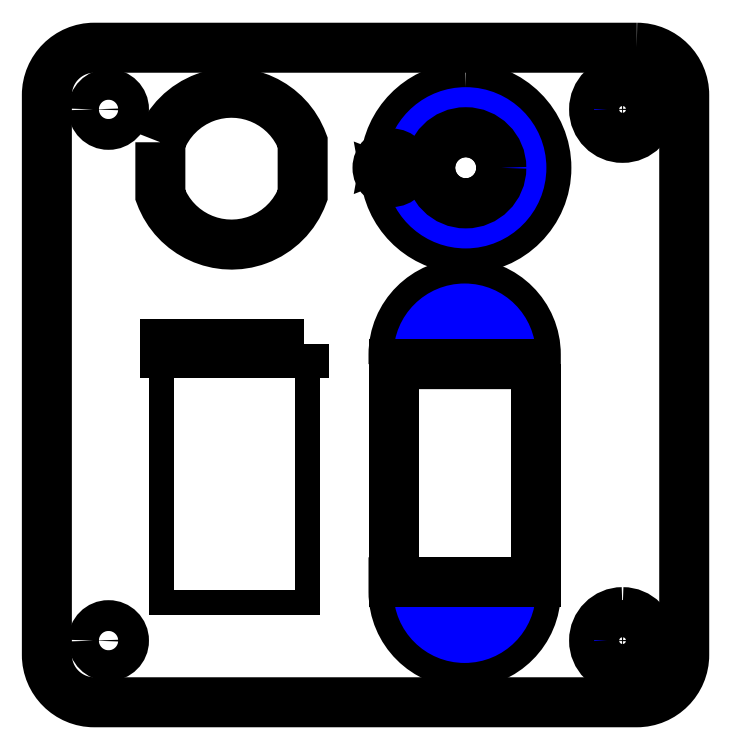
<metadata>
{"format":"dxf","ext":"dxf","renderer":"ezdxf+matplotlib","layout":"modelspace","background":"white","min_lineweight":24,"dpi":150}
</metadata>
<code>
0
SECTION
2
ENTITIES
0
SPLINE
8
test_outline_cut
210
0
220
0
230
1
70
    11
71
     3
72
    29
73
    25
74
     0
42
1e-10
43
1e-10
12
1
22
0
32
0
13
1
23
0
33
0
40
0
40
0
40
0
40
0
40
1
40
1
40
1
40
2
40
2
40
2
40
3
40
3
40
3
40
4
40
4
40
4
40
5
40
5
40
5
40
6
40
6
40
6
40
7
40
7
40
7
40
8
40
8
40
8
40
8
10
139.9
20
-22.97
30
0
10
142.7
20
-22.97
30
0
10
144.9
20
-25.21
30
0
10
144.9
20
-27.97
30
0
10
144.9
20
-27.97
30
0
10
144.9
20
-86.97
30
0
10
144.9
20
-86.97
30
0
10
144.9
20
-89.73
30
0
10
142.7
20
-91.97
30
0
10
139.9
20
-91.97
30
0
10
139.9
20
-91.97
30
0
10
82.75
20
-91.97
30
0
10
82.75
20
-91.97
30
0
10
79.98
20
-91.97
30
0
10
77.75
20
-89.73
30
0
10
77.75
20
-86.97
30
0
10
77.75
20
-86.97
30
0
10
77.75
20
-27.97
30
0
10
77.75
20
-27.97
30
0
10
77.75
20
-25.21
30
0
10
79.98
20
-22.97
30
0
10
82.75
20
-22.97
30
0
10
82.75
20
-22.97
30
0
10
139.9
20
-22.97
30
0
10
139.9
20
-22.97
30
0
0
SPLINE
8
test_deep
210
0
220
0
230
1
70
    11
71
     3
72
    17
73
    13
74
     0
42
1e-10
43
1e-10
12
1
22
0
32
0
13
1
23
0
33
0
40
0
40
0
40
0
40
0
40
1
40
1
40
1
40
2
40
2
40
2
40
3
40
3
40
3
40
4
40
4
40
4
40
4
10
138.4
20
-26.47
30
0
10
136.8
20
-26.47
30
0
10
135.4
20
-27.82
30
0
10
135.4
20
-29.47
30
0
10
135.4
20
-31.13
30
0
10
136.8
20
-32.47
30
0
10
138.4
20
-32.47
30
0
10
140.1
20
-32.47
30
0
10
141.4
20
-31.13
30
0
10
141.4
20
-29.47
30
0
10
141.4
20
-27.82
30
0
10
140.1
20
-26.47
30
0
10
138.4
20
-26.47
30
0
0
SPLINE
8
test_deep
210
0
220
0
230
1
70
    11
71
     3
72
    17
73
    13
74
     0
42
1e-10
43
1e-10
12
1
22
0
32
0
13
1
23
0
33
0
40
0
40
0
40
0
40
0
40
1
40
1
40
1
40
2
40
2
40
2
40
3
40
3
40
3
40
4
40
4
40
4
40
4
10
138.4
20
-31.1
30
0
10
137.5
20
-31.1
30
0
10
136.8
20
-30.37
30
0
10
136.8
20
-29.47
30
0
10
136.8
20
-28.58
30
0
10
137.5
20
-27.85
30
0
10
138.4
20
-27.85
30
0
10
139.3
20
-27.85
30
0
10
140.1
20
-28.58
30
0
10
140.1
20
-29.47
30
0
10
140.1
20
-30.37
30
0
10
139.3
20
-31.1
30
0
10
138.4
20
-31.1
30
0
0
HATCH
8
test_deep
10
0
20
0
30
0
210
0
220
0
230
1
2
SOLID
70
     1
71
     0
91
        2
92
        1
93
        1
72
     4
94
        3
73
     0
74
     1
95
       17
96
       13
40
0
40
0
40
0
40
0
40
1
40
1
40
1
40
2
40
2
40
2
40
3
40
3
40
3
40
4
40
4
40
4
40
4
10
138.4
20
-26.47
10
136.8
20
-26.47
10
135.4
20
-27.82
10
135.4
20
-29.47
10
135.4
20
-31.13
10
136.8
20
-32.47
10
138.4
20
-32.47
10
140.1
20
-32.47
10
141.4
20
-31.13
10
141.4
20
-29.47
10
141.4
20
-27.82
10
140.1
20
-26.47
10
138.4
20
-26.47
97
        0
97
        0
92
        1
93
        1
72
     4
94
        3
73
     0
74
     1
95
       17
96
       13
40
0
40
0
40
0
40
0
40
1
40
1
40
1
40
2
40
2
40
2
40
3
40
3
40
3
40
4
40
4
40
4
40
4
10
138.4
20
-31.1
10
137.5
20
-31.1
10
136.8
20
-30.37
10
136.8
20
-29.47
10
136.8
20
-28.58
10
137.5
20
-27.85
10
138.4
20
-27.85
10
139.3
20
-27.85
10
140.1
20
-28.58
10
140.1
20
-29.47
10
140.1
20
-30.37
10
139.3
20
-31.1
10
138.4
20
-31.1
97
        0
97
        0
75
     2
76
     1
98
        0
0
SPLINE
8
test_deep
210
0
220
0
230
1
70
    11
71
     3
72
    17
73
    13
74
     0
42
1e-10
43
1e-10
12
1
22
0
32
0
13
1
23
0
33
0
40
0
40
0
40
0
40
0
40
1
40
1
40
1
40
2
40
2
40
2
40
3
40
3
40
3
40
4
40
4
40
4
40
4
10
138.4
20
-82.47
30
0
10
136.8
20
-82.47
30
0
10
135.4
20
-83.82
30
0
10
135.4
20
-85.47
30
0
10
135.4
20
-87.13
30
0
10
136.8
20
-88.47
30
0
10
138.4
20
-88.47
30
0
10
140.1
20
-88.47
30
0
10
141.4
20
-87.13
30
0
10
141.4
20
-85.47
30
0
10
141.4
20
-83.82
30
0
10
140.1
20
-82.47
30
0
10
138.4
20
-82.47
30
0
0
SPLINE
8
test_deep
210
0
220
0
230
1
70
    11
71
     3
72
    17
73
    13
74
     0
42
1e-10
43
1e-10
12
1
22
0
32
0
13
1
23
0
33
0
40
0
40
0
40
0
40
0
40
1
40
1
40
1
40
2
40
2
40
2
40
3
40
3
40
3
40
4
40
4
40
4
40
4
10
138.4
20
-87.1
30
0
10
137.5
20
-87.1
30
0
10
136.8
20
-86.37
30
0
10
136.8
20
-85.47
30
0
10
136.8
20
-84.58
30
0
10
137.5
20
-83.85
30
0
10
138.4
20
-83.85
30
0
10
139.3
20
-83.85
30
0
10
140.1
20
-84.58
30
0
10
140.1
20
-85.47
30
0
10
140.1
20
-86.37
30
0
10
139.3
20
-87.1
30
0
10
138.4
20
-87.1
30
0
0
HATCH
8
test_deep
10
0
20
0
30
0
210
0
220
0
230
1
2
SOLID
70
     1
71
     0
91
        2
92
        1
93
        1
72
     4
94
        3
73
     0
74
     1
95
       17
96
       13
40
0
40
0
40
0
40
0
40
1
40
1
40
1
40
2
40
2
40
2
40
3
40
3
40
3
40
4
40
4
40
4
40
4
10
138.4
20
-82.47
10
136.8
20
-82.47
10
135.4
20
-83.82
10
135.4
20
-85.47
10
135.4
20
-87.13
10
136.8
20
-88.47
10
138.4
20
-88.47
10
140.1
20
-88.47
10
141.4
20
-87.13
10
141.4
20
-85.47
10
141.4
20
-83.82
10
140.1
20
-82.47
10
138.4
20
-82.47
97
        0
97
        0
92
        1
93
        1
72
     4
94
        3
73
     0
74
     1
95
       17
96
       13
40
0
40
0
40
0
40
0
40
1
40
1
40
1
40
2
40
2
40
2
40
3
40
3
40
3
40
4
40
4
40
4
40
4
10
138.4
20
-87.1
10
137.5
20
-87.1
10
136.8
20
-86.37
10
136.8
20
-85.47
10
136.8
20
-84.58
10
137.5
20
-83.85
10
138.4
20
-83.85
10
139.3
20
-83.85
10
140.1
20
-84.58
10
140.1
20
-85.47
10
140.1
20
-86.37
10
139.3
20
-87.1
10
138.4
20
-87.1
97
        0
97
        0
75
     2
76
     1
98
        0
0
SPLINE
8
test_deep
210
0
220
0
230
1
70
    11
71
     3
72
    20
73
    16
74
     0
42
1e-10
43
1e-10
12
1
22
0
32
0
13
1
23
0
33
0
40
0
40
0
40
0
40
0
40
1
40
1
40
1
40
2
40
2
40
2
40
3
40
3
40
3
40
4
40
4
40
4
40
5
40
5
40
5
40
5
10
114.3
20
-56.33
30
0
10
114.3
20
-56.33
30
0
10
129.3
20
-56.33
30
0
10
129.3
20
-56.33
30
0
10
129.3
20
-56.33
30
0
10
129.3
20
-55.33
30
0
10
129.3
20
-55.33
30
0
10
129.3
20
-51.19
30
0
10
125.9
20
-47.83
30
0
10
121.8
20
-47.83
30
0
10
117.6
20
-47.83
30
0
10
114.3
20
-51.19
30
0
10
114.3
20
-55.33
30
0
10
114.3
20
-55.33
30
0
10
114.3
20
-56.33
30
0
10
114.3
20
-56.33
30
0
0
HATCH
8
test_deep
10
0
20
0
30
0
210
0
220
0
230
1
2
SOLID
70
     1
71
     0
91
        1
92
        1
93
        1
72
     4
94
        3
73
     0
74
     1
95
       20
96
       16
40
0
40
0
40
0
40
0
40
1
40
1
40
1
40
2
40
2
40
2
40
3
40
3
40
3
40
4
40
4
40
4
40
5
40
5
40
5
40
5
10
114.3
20
-56.33
10
114.3
20
-56.33
10
129.3
20
-56.33
10
129.3
20
-56.33
10
129.3
20
-56.33
10
129.3
20
-55.33
10
129.3
20
-55.33
10
129.3
20
-51.19
10
125.9
20
-47.83
10
121.8
20
-47.83
10
117.6
20
-47.83
10
114.3
20
-51.19
10
114.3
20
-55.33
10
114.3
20
-55.33
10
114.3
20
-56.33
10
114.3
20
-56.33
97
        0
97
        0
75
     2
76
     1
98
        0
0
SPLINE
8
test_deep
210
0
220
0
230
1
70
    11
71
     3
72
    20
73
    16
74
     0
42
1e-10
43
1e-10
12
1
22
0
32
0
13
1
23
0
33
0
40
0
40
0
40
0
40
0
40
1
40
1
40
1
40
2
40
2
40
2
40
3
40
3
40
3
40
4
40
4
40
4
40
5
40
5
40
5
40
5
10
129.3
20
-79.33
30
0
10
129.3
20
-79.33
30
0
10
114.3
20
-79.33
30
0
10
114.3
20
-79.33
30
0
10
114.3
20
-79.33
30
0
10
114.3
20
-80.33
30
0
10
114.3
20
-80.33
30
0
10
114.3
20
-84.47
30
0
10
117.6
20
-87.83
30
0
10
121.8
20
-87.83
30
0
10
125.9
20
-87.83
30
0
10
129.3
20
-84.47
30
0
10
129.3
20
-80.33
30
0
10
129.3
20
-80.33
30
0
10
129.3
20
-79.33
30
0
10
129.3
20
-79.33
30
0
0
HATCH
8
test_deep
10
0
20
0
30
0
210
0
220
0
230
1
2
SOLID
70
     1
71
     0
91
        1
92
        1
93
        1
72
     4
94
        3
73
     0
74
     1
95
       20
96
       16
40
0
40
0
40
0
40
0
40
1
40
1
40
1
40
2
40
2
40
2
40
3
40
3
40
3
40
4
40
4
40
4
40
5
40
5
40
5
40
5
10
129.3
20
-79.33
10
129.3
20
-79.33
10
114.3
20
-79.33
10
114.3
20
-79.33
10
114.3
20
-79.33
10
114.3
20
-80.33
10
114.3
20
-80.33
10
114.3
20
-84.47
10
117.6
20
-87.83
10
121.8
20
-87.83
10
125.9
20
-87.83
10
129.3
20
-84.47
10
129.3
20
-80.33
10
129.3
20
-80.33
10
129.3
20
-79.33
10
129.3
20
-79.33
97
        0
97
        0
75
     2
76
     1
98
        0
0
SPLINE
8
test_deep
210
0
220
0
230
1
70
    11
71
     3
72
    29
73
    25
74
     0
42
1e-10
43
1e-10
12
1
22
0
32
0
13
1
23
0
33
0
40
0
40
0
40
0
40
0
40
1
40
1
40
1
40
2
40
2
40
2
40
3
40
3
40
3
40
4
40
4
40
4
40
5
40
5
40
5
40
6
40
6
40
6
40
7
40
7
40
7
40
8
40
8
40
8
40
8
10
121.9
20
-27.13
30
0
10
117.7
20
-27.13
30
0
10
114.2
20
-30.21
30
0
10
113.5
20
-34.25
30
0
10
113.7
20
-34.17
30
0
10
113.9
20
-34.13
30
0
10
114.1
20
-34.13
30
0
10
114.9
20
-34.13
30
0
10
115.6
20
-34.8
30
0
10
115.6
20
-35.63
30
0
10
115.6
20
-36.46
30
0
10
114.9
20
-37.13
30
0
10
114.1
20
-37.13
30
0
10
113.9
20
-37.13
30
0
10
113.7
20
-37.09
30
0
10
113.5
20
-37.01
30
0
10
114.2
20
-41.05
30
0
10
117.7
20
-44.13
30
0
10
121.9
20
-44.13
30
0
10
126.6
20
-44.13
30
0
10
130.4
20
-40.32
30
0
10
130.4
20
-35.63
30
0
10
130.4
20
-30.94
30
0
10
126.6
20
-27.13
30
0
10
121.9
20
-27.13
30
0
0
SPLINE
8
test_deep
210
0
220
0
230
1
70
    11
71
     3
72
    17
73
    13
74
     0
42
1e-10
43
1e-10
12
1
22
0
32
0
13
1
23
0
33
0
40
0
40
0
40
0
40
0
40
1
40
1
40
1
40
2
40
2
40
2
40
3
40
3
40
3
40
4
40
4
40
4
40
4
10
121.9
20
-39.38
30
0
10
119.8
20
-39.38
30
0
10
118.2
20
-37.7
30
0
10
118.2
20
-35.63
30
0
10
118.2
20
-33.56
30
0
10
119.8
20
-31.88
30
0
10
121.9
20
-31.88
30
0
10
124
20
-31.88
30
0
10
125.7
20
-33.56
30
0
10
125.7
20
-35.63
30
0
10
125.7
20
-37.7
30
0
10
124
20
-39.38
30
0
10
121.9
20
-39.38
30
0
0
HATCH
8
test_deep
10
0
20
0
30
0
210
0
220
0
230
1
2
SOLID
70
     1
71
     0
91
        2
92
        1
93
        1
72
     4
94
        3
73
     0
74
     1
95
       29
96
       25
40
0
40
0
40
0
40
0
40
1
40
1
40
1
40
2
40
2
40
2
40
3
40
3
40
3
40
4
40
4
40
4
40
5
40
5
40
5
40
6
40
6
40
6
40
7
40
7
40
7
40
8
40
8
40
8
40
8
10
121.9
20
-27.13
10
117.7
20
-27.13
10
114.2
20
-30.21
10
113.5
20
-34.25
10
113.7
20
-34.17
10
113.9
20
-34.13
10
114.1
20
-34.13
10
114.9
20
-34.13
10
115.6
20
-34.8
10
115.6
20
-35.63
10
115.6
20
-36.46
10
114.9
20
-37.13
10
114.1
20
-37.13
10
113.9
20
-37.13
10
113.7
20
-37.09
10
113.5
20
-37.01
10
114.2
20
-41.05
10
117.7
20
-44.13
10
121.9
20
-44.13
10
126.6
20
-44.13
10
130.4
20
-40.32
10
130.4
20
-35.63
10
130.4
20
-30.94
10
126.6
20
-27.13
10
121.9
20
-27.13
97
        0
97
        0
92
        1
93
        1
72
     4
94
        3
73
     0
74
     1
95
       17
96
       13
40
0
40
0
40
0
40
0
40
1
40
1
40
1
40
2
40
2
40
2
40
3
40
3
40
3
40
4
40
4
40
4
40
4
10
121.9
20
-39.38
10
119.8
20
-39.38
10
118.2
20
-37.7
10
118.2
20
-35.63
10
118.2
20
-33.56
10
119.8
20
-31.88
10
121.9
20
-31.88
10
124
20
-31.88
10
125.7
20
-33.56
10
125.7
20
-35.63
10
125.7
20
-37.7
10
124
20
-39.38
10
121.9
20
-39.38
97
        0
97
        0
75
     2
76
     1
98
        0
0
POLYLINE
8
test_shallow
66
     1
10
0
20
0
30
0
0
VERTEX
8
test_shallow
10
103.9
20
-55.17
30
0
0
VERTEX
8
test_shallow
10
91.19
20
-55.17
30
0
0
VERTEX
8
test_shallow
10
91.19
20
-80.17
30
0
0
VERTEX
8
test_shallow
10
103.9
20
-80.17
30
0
0
VERTEX
8
test_shallow
10
103.9
20
-55.17
30
0
0
SEQEND
8
test_shallow
0
HATCH
8
test_shallow
10
0
20
0
30
0
210
0
220
0
230
1
2
SOLID
70
     1
71
     0
91
        1
92
        1
93
        4
72
     1
10
103.9
20
-55.17
11
91.19
21
-55.17
72
     1
10
91.19
20
-55.17
11
91.19
21
-80.17
72
     1
10
91.19
20
-80.17
11
103.9
21
-80.17
72
     1
10
103.9
20
-80.17
11
103.9
21
-55.17
97
        0
75
     2
76
     1
98
        0
0
POLYLINE
8
test_cut
66
     1
10
0
20
0
30
0
0
VERTEX
8
test_cut
10
104.9
20
-54.17
30
0
0
VERTEX
8
test_cut
10
90.19
20
-54.17
30
0
0
VERTEX
8
test_cut
10
90.19
20
-55.17
30
0
0
VERTEX
8
test_cut
10
104.9
20
-55.17
30
0
0
VERTEX
8
test_cut
10
104.9
20
-54.17
30
0
0
SEQEND
8
test_cut
0
SPLINE
8
test_cut
210
0
220
0
230
1
70
    11
71
     3
72
    23
73
    19
74
     0
42
1e-10
43
1e-10
12
1
22
0
32
0
13
1
23
0
33
0
40
0
40
0
40
0
40
0
40
1
40
1
40
1
40
2
40
2
40
2
40
3
40
3
40
3
40
4
40
4
40
4
40
5
40
5
40
5
40
6
40
6
40
6
40
6
10
89.71
20
-32.94
30
0
10
90.52
20
-30.76
30
0
10
92.24
20
-29.03
30
0
10
94.43
20
-28.22
30
0
10
98.57
20
-26.69
30
0
10
103.2
20
-28.8
30
0
10
104.7
20
-32.94
30
0
10
104.7
20
-32.94
30
0
10
104.7
20
-38.51
30
0
10
104.7
20
-38.51
30
0
10
103.9
20
-40.69
30
0
10
102.2
20
-42.41
30
0
10
99.99
20
-43.22
30
0
10
95.85
20
-44.76
30
0
10
91.25
20
-42.65
30
0
10
89.71
20
-38.51
30
0
10
89.71
20
-38.51
30
0
10
89.71
20
-32.94
30
0
10
89.71
20
-32.94
30
0
0
SPLINE
8
test_cut
210
0
220
0
230
1
70
    11
71
     3
72
    20
73
    16
74
     0
42
1e-10
43
1e-10
12
1
22
0
32
0
13
1
23
0
33
0
40
0
40
0
40
0
40
0
40
1
40
1
40
1
40
2
40
2
40
2
40
3
40
3
40
3
40
4
40
4
40
4
40
5
40
5
40
5
40
5
10
125.7
20
-35.63
30
0
10
125.7
20
-37.7
30
0
10
124
20
-39.38
30
0
10
121.9
20
-39.38
30
0
10
119.8
20
-39.38
30
0
10
118.2
20
-37.7
30
0
10
118.2
20
-35.63
30
0
10
118.2
20
-33.56
30
0
10
119.8
20
-31.88
30
0
10
121.9
20
-31.88
30
0
10
124
20
-31.88
30
0
10
125.7
20
-33.56
30
0
10
125.7
20
-35.63
30
0
10
125.7
20
-35.63
30
0
10
125.7
20
-35.63
30
0
10
125.7
20
-35.63
30
0
0
SPLINE
8
test_cut
210
0
220
0
230
1
70
    11
71
     3
72
    20
73
    16
74
     0
42
1e-10
43
1e-10
12
1
22
0
32
0
13
1
23
0
33
0
40
0
40
0
40
0
40
0
40
1
40
1
40
1
40
2
40
2
40
2
40
3
40
3
40
3
40
4
40
4
40
4
40
5
40
5
40
5
40
5
10
115.6
20
-35.63
30
0
10
115.6
20
-36.46
30
0
10
114.9
20
-37.13
30
0
10
114.1
20
-37.13
30
0
10
113.3
20
-37.13
30
0
10
112.6
20
-36.46
30
0
10
112.6
20
-35.63
30
0
10
112.6
20
-34.8
30
0
10
113.3
20
-34.13
30
0
10
114.1
20
-34.13
30
0
10
114.9
20
-34.13
30
0
10
115.6
20
-34.8
30
0
10
115.6
20
-35.63
30
0
10
115.6
20
-35.63
30
0
10
115.6
20
-35.63
30
0
10
115.6
20
-35.63
30
0
0
POLYLINE
8
test_cut
66
     1
10
0
20
0
30
0
0
VERTEX
8
test_cut
10
129.3
20
-56.33
30
0
0
VERTEX
8
test_cut
10
114.3
20
-56.33
30
0
0
VERTEX
8
test_cut
10
114.3
20
-79.33
30
0
0
VERTEX
8
test_cut
10
129.3
20
-79.33
30
0
0
VERTEX
8
test_cut
10
129.3
20
-56.33
30
0
0
SEQEND
8
test_cut
0
SPLINE
8
test_cut
210
0
220
0
230
1
70
    11
71
     3
72
    20
73
    16
74
     0
42
1e-10
43
1e-10
12
1
22
0
32
0
13
1
23
0
33
0
40
0
40
0
40
0
40
0
40
1
40
1
40
1
40
2
40
2
40
2
40
3
40
3
40
3
40
4
40
4
40
4
40
5
40
5
40
5
40
5
10
136.8
20
-29.47
30
0
10
136.8
20
-28.58
30
0
10
137.5
20
-27.85
30
0
10
138.4
20
-27.85
30
0
10
139.3
20
-27.85
30
0
10
140.1
20
-28.58
30
0
10
140.1
20
-29.47
30
0
10
140.1
20
-30.37
30
0
10
139.3
20
-31.1
30
0
10
138.4
20
-31.1
30
0
10
137.5
20
-31.1
30
0
10
136.8
20
-30.37
30
0
10
136.8
20
-29.47
30
0
10
136.8
20
-29.47
30
0
10
136.8
20
-29.47
30
0
10
136.8
20
-29.47
30
0
0
SPLINE
8
test_cut
210
0
220
0
230
1
70
    11
71
     3
72
    20
73
    16
74
     0
42
1e-10
43
1e-10
12
1
22
0
32
0
13
1
23
0
33
0
40
0
40
0
40
0
40
0
40
1
40
1
40
1
40
2
40
2
40
2
40
3
40
3
40
3
40
4
40
4
40
4
40
5
40
5
40
5
40
5
10
136.8
20
-85.47
30
0
10
136.8
20
-84.58
30
0
10
137.5
20
-83.85
30
0
10
138.4
20
-83.85
30
0
10
139.3
20
-83.85
30
0
10
140.1
20
-84.58
30
0
10
140.1
20
-85.47
30
0
10
140.1
20
-86.37
30
0
10
139.3
20
-87.1
30
0
10
138.4
20
-87.1
30
0
10
137.5
20
-87.1
30
0
10
136.8
20
-86.37
30
0
10
136.8
20
-85.47
30
0
10
136.8
20
-85.47
30
0
10
136.8
20
-85.47
30
0
10
136.8
20
-85.47
30
0
0
SPLINE
8
test_cut
210
0
220
0
230
1
70
    11
71
     3
72
    20
73
    16
74
     0
42
1e-10
43
1e-10
12
1
22
0
32
0
13
1
23
0
33
0
40
0
40
0
40
0
40
0
40
1
40
1
40
1
40
2
40
2
40
2
40
3
40
3
40
3
40
4
40
4
40
4
40
5
40
5
40
5
40
5
10
82.62
20
-85.47
30
0
10
82.62
20
-84.58
30
0
10
83.35
20
-83.85
30
0
10
84.25
20
-83.85
30
0
10
85.14
20
-83.85
30
0
10
85.87
20
-84.58
30
0
10
85.87
20
-85.47
30
0
10
85.87
20
-86.37
30
0
10
85.14
20
-87.1
30
0
10
84.25
20
-87.1
30
0
10
83.35
20
-87.1
30
0
10
82.62
20
-86.37
30
0
10
82.62
20
-85.47
30
0
10
82.62
20
-85.47
30
0
10
82.62
20
-85.47
30
0
10
82.62
20
-85.47
30
0
0
SPLINE
8
test_cut
210
0
220
0
230
1
70
    11
71
     3
72
    20
73
    16
74
     0
42
1e-10
43
1e-10
12
1
22
0
32
0
13
1
23
0
33
0
40
0
40
0
40
0
40
0
40
1
40
1
40
1
40
2
40
2
40
2
40
3
40
3
40
3
40
4
40
4
40
4
40
5
40
5
40
5
40
5
10
82.62
20
-29.47
30
0
10
82.62
20
-28.58
30
0
10
83.35
20
-27.85
30
0
10
84.25
20
-27.85
30
0
10
85.14
20
-27.85
30
0
10
85.87
20
-28.58
30
0
10
85.87
20
-29.47
30
0
10
85.87
20
-30.37
30
0
10
85.14
20
-31.1
30
0
10
84.25
20
-31.1
30
0
10
83.35
20
-31.1
30
0
10
82.62
20
-30.37
30
0
10
82.62
20
-29.47
30
0
10
82.62
20
-29.47
30
0
10
82.62
20
-29.47
30
0
10
82.62
20
-29.47
30
0
0
ENDSEC
0
EOF

</code>
